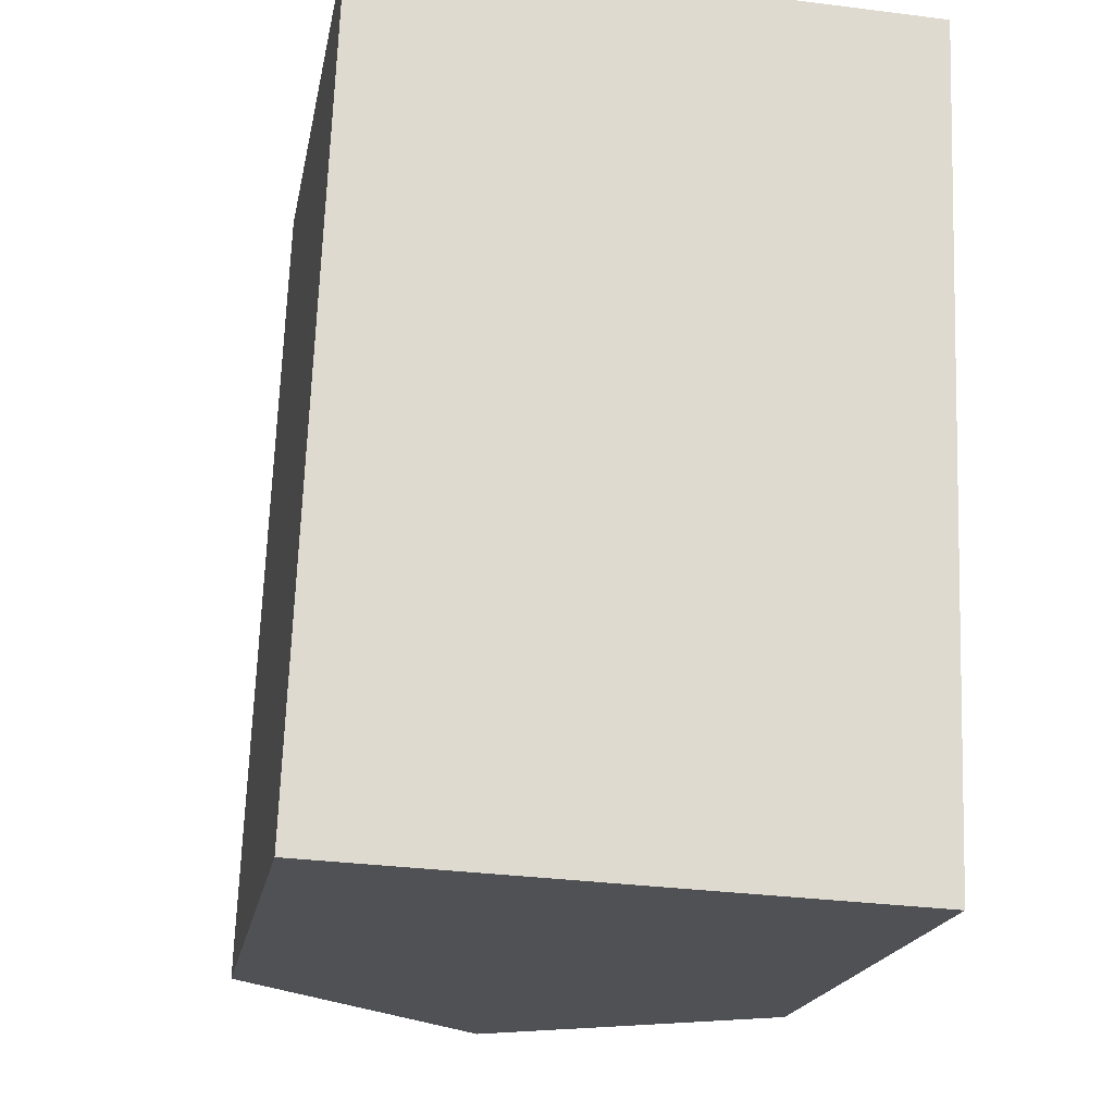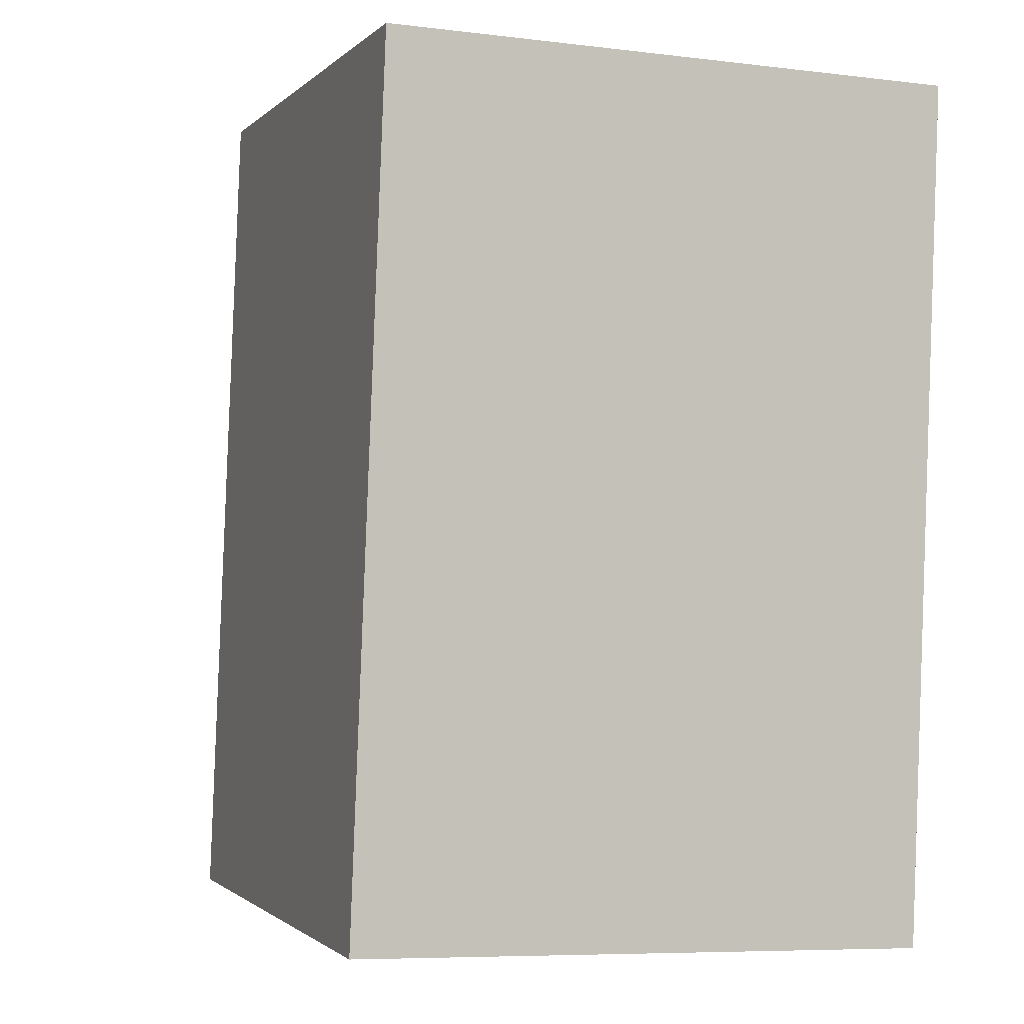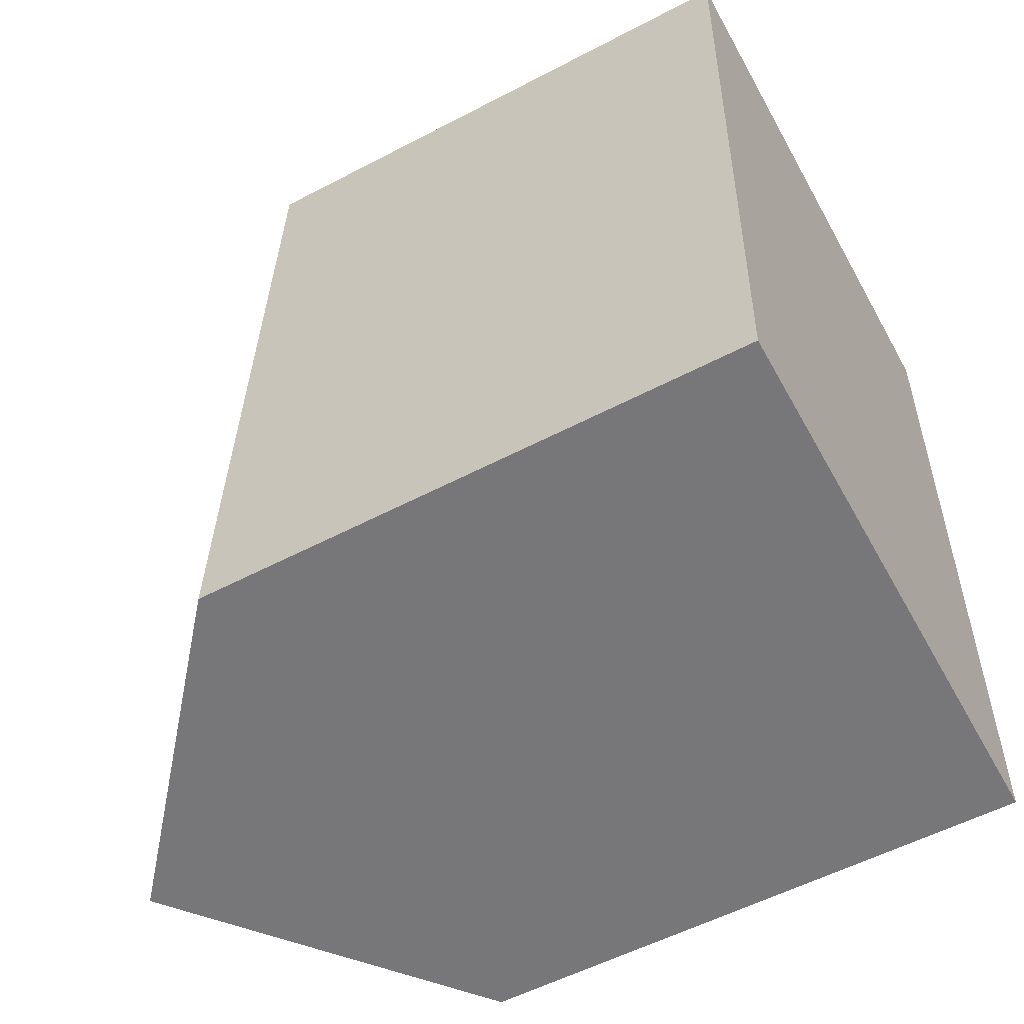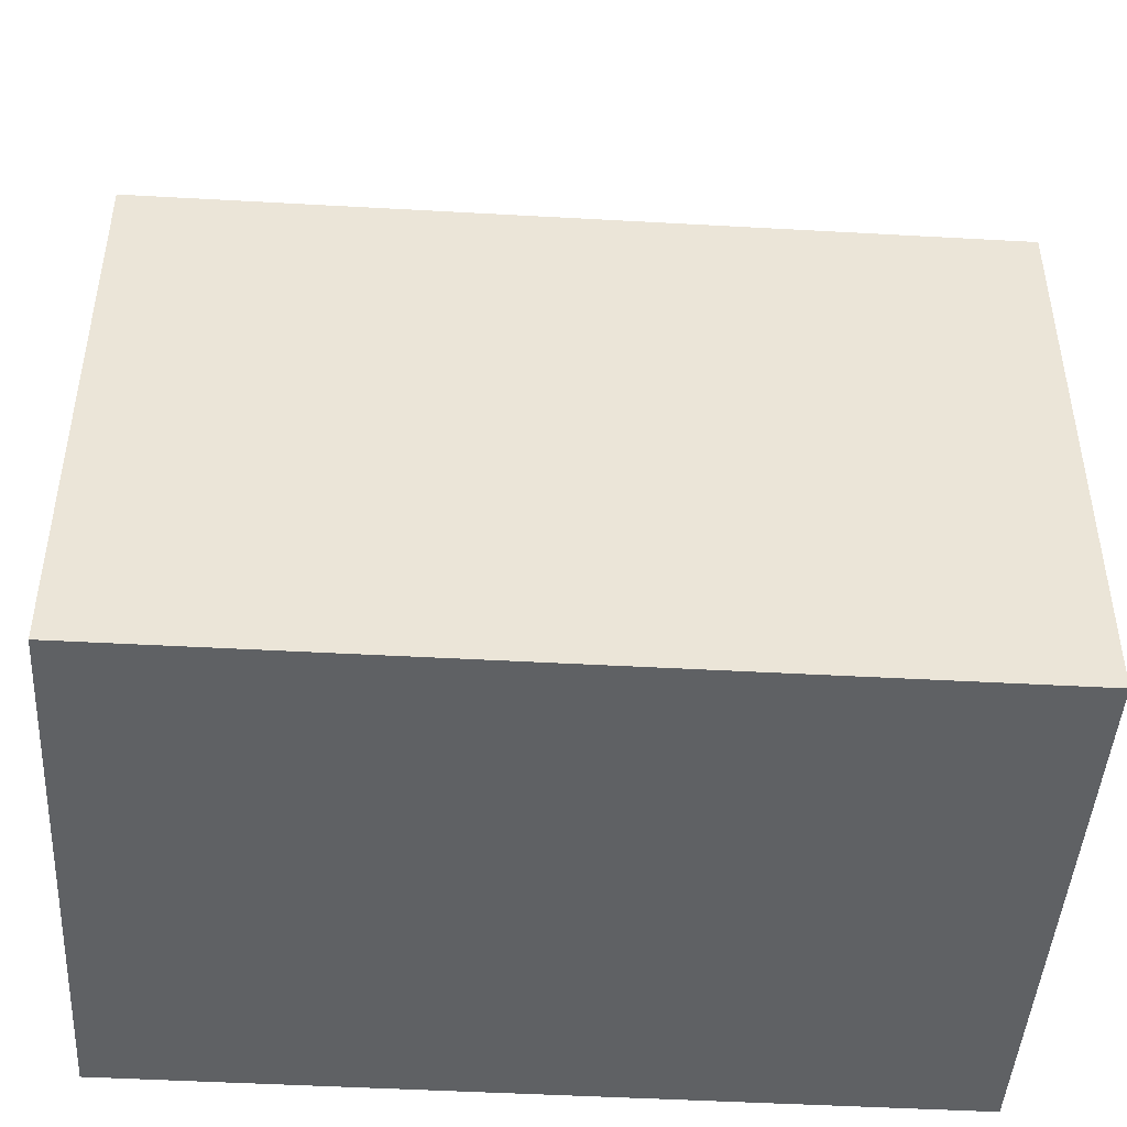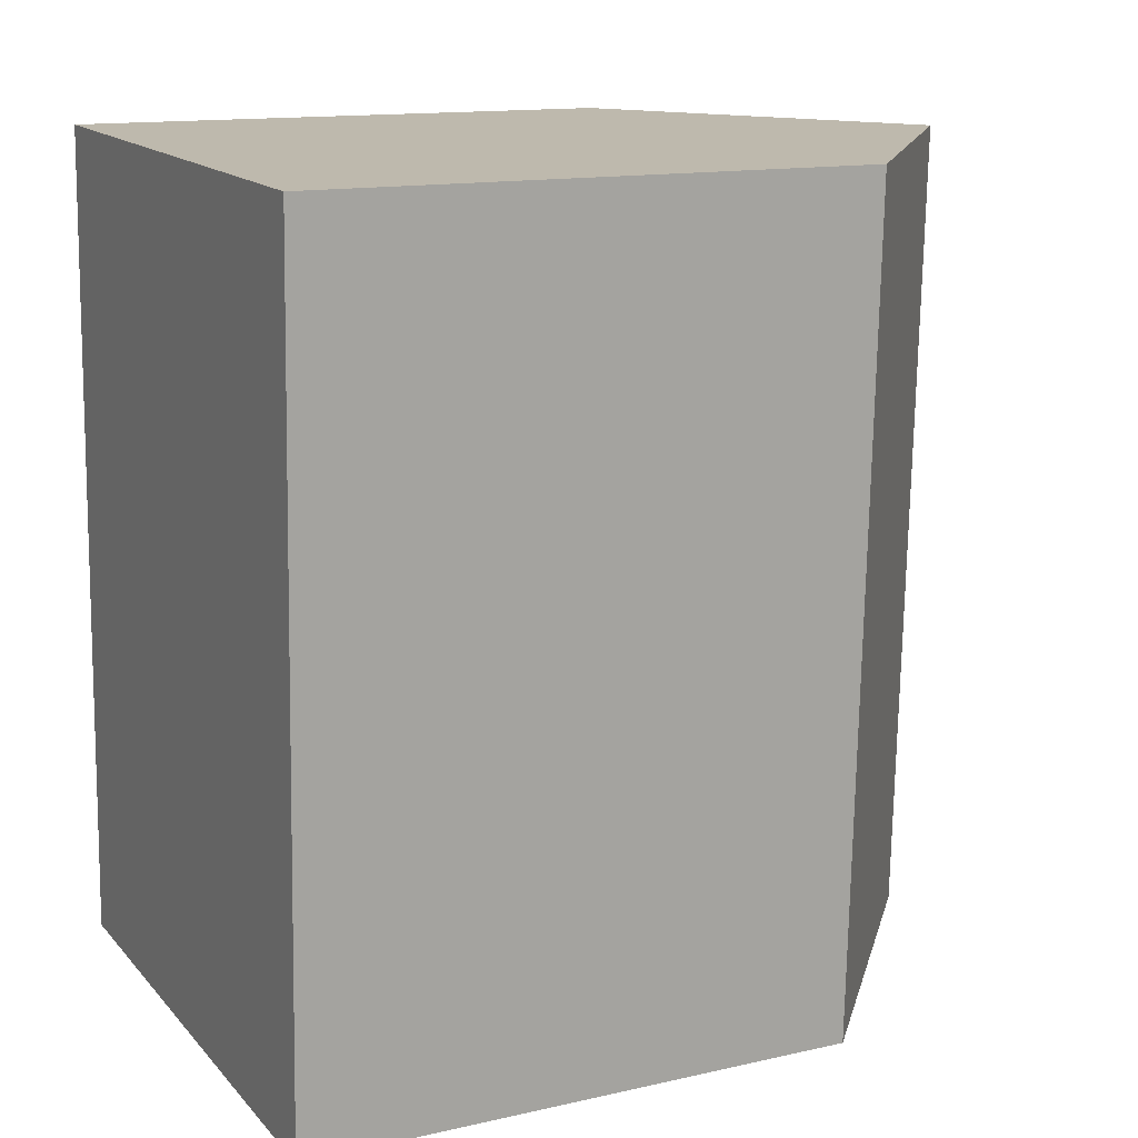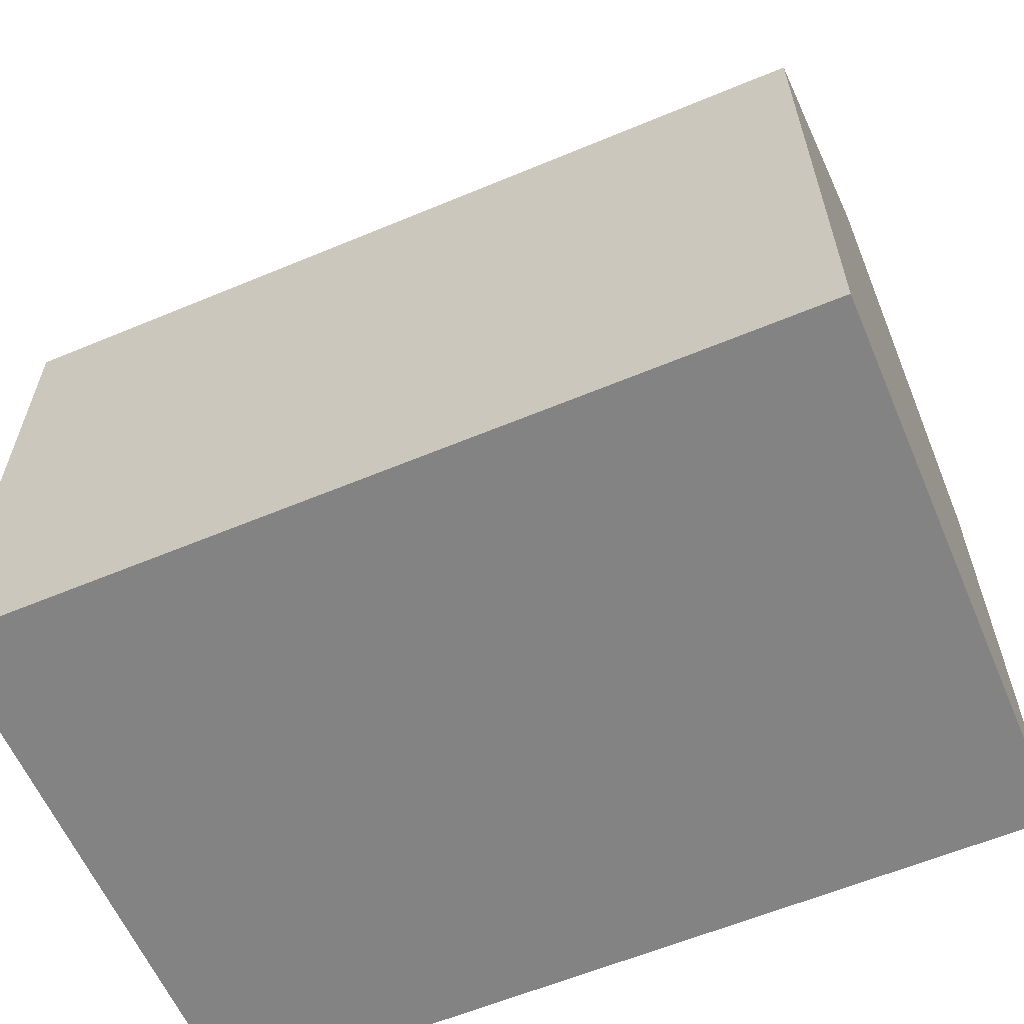
<metadata>
{"format":"obj","ext":"obj","renderer":"f3d","projection":"perspective","resolution":1024,"background":"white","views":[{"elev":-19.3,"azim":-10.4,"up":"+Z"},{"elev":-1.3,"azim":-20.0,"up":"+Z"},{"elev":-55.4,"azim":-61.1,"up":"+Z"},{"elev":-45.8,"azim":88.5,"up":"+Y"},{"elev":13.7,"azim":63.1,"up":"+Z"},{"elev":-61.0,"azim":115.2,"up":"+Y"}]}
</metadata>
<code>
v  5.189 14.68 -0.199
v  10.95 10.26 14.99
v  10.37 10.26 -0.397
v  5.773 14.68 15.14
v  0.605 10.27 15.29
v  0.314 10.52 -0.012
v  0 10.25 6.279e-16
v  0.891 10.52 15.29
v  10.37 2.431e-17 -0.397
v  0 0 0
v  5.189 1.219e-17 -0.199
v  0.314 7.348e-19 -0.012
v  0.605 -9.365e-16 15.29
v  10.95 -9.177e-16 14.99
v  0.891 -9.361e-16 15.29
v  5.773 -9.272e-16 15.14
g defaultobject
f 1 2 3
f 2 1 4
f 5 6 7
f 6 5 1
f 1 5 4
f 4 5 8
f 3 6 1
f 6 3 7
f 7 3 9
f 7 9 10
f 10 9 11
f 10 11 12
f 7 13 5
f 13 7 10
f 8 2 4
f 2 8 5
f 2 5 13
f 2 13 14
f 14 13 15
f 14 15 16
f 14 3 2
f 3 14 9
f 16 9 14
f 9 16 15
f 9 15 13
f 9 13 12
f 12 13 10
f 9 12 11

</code>
